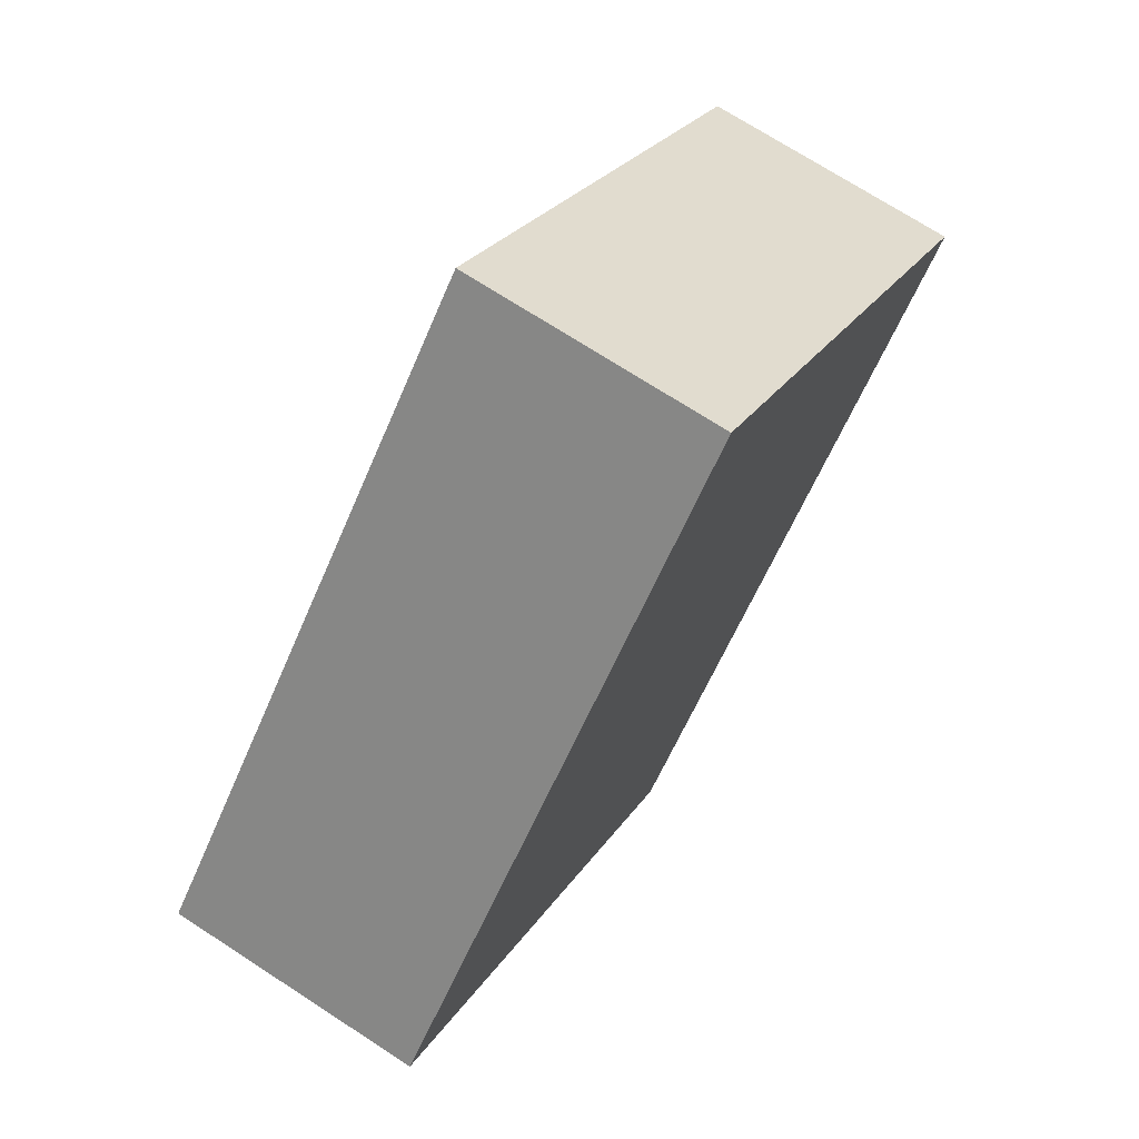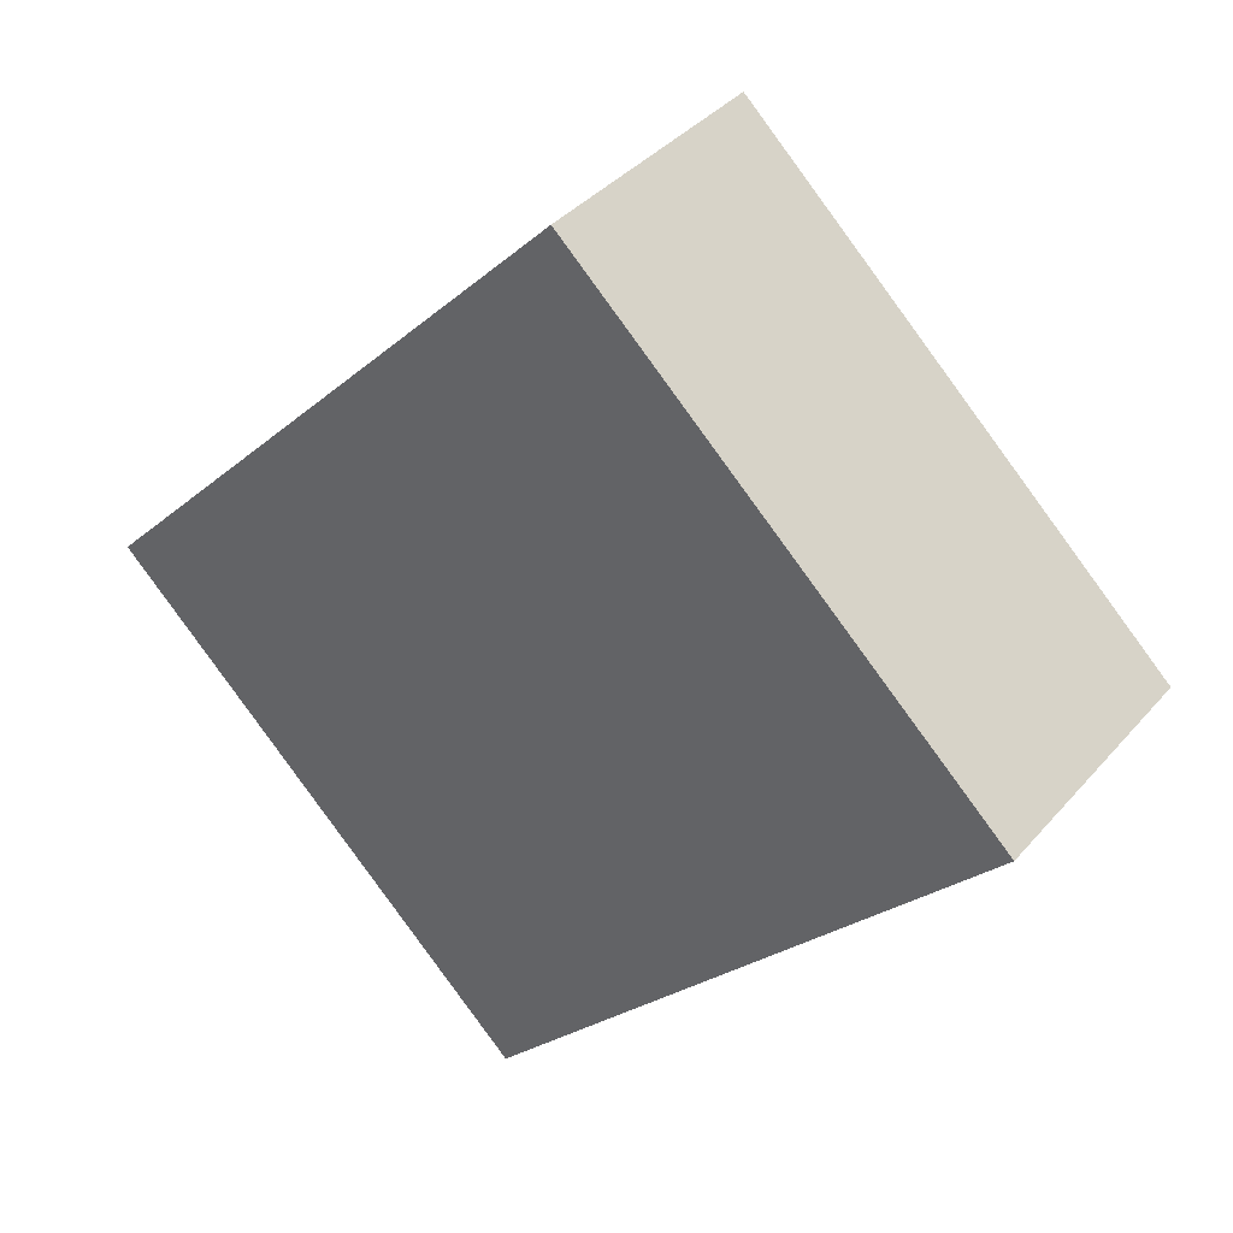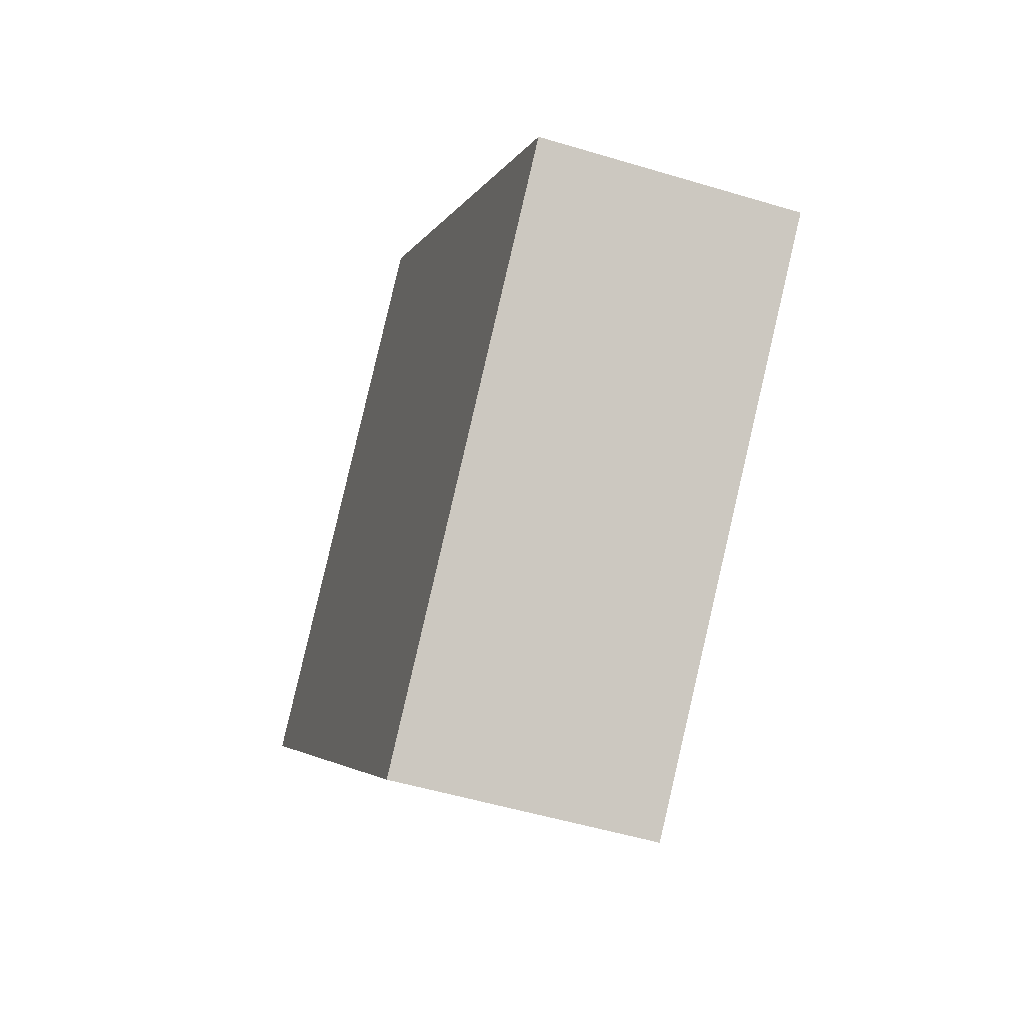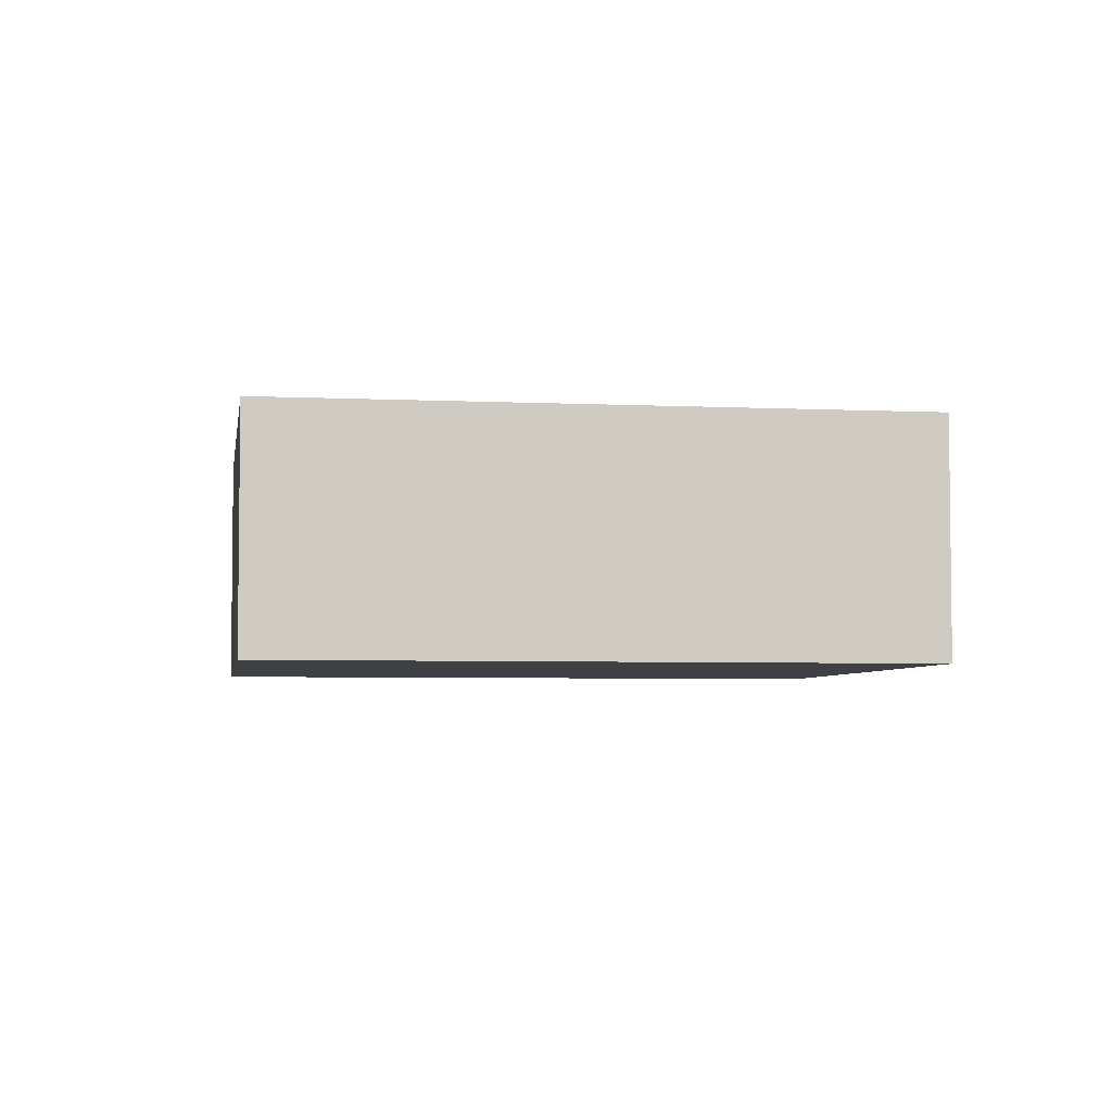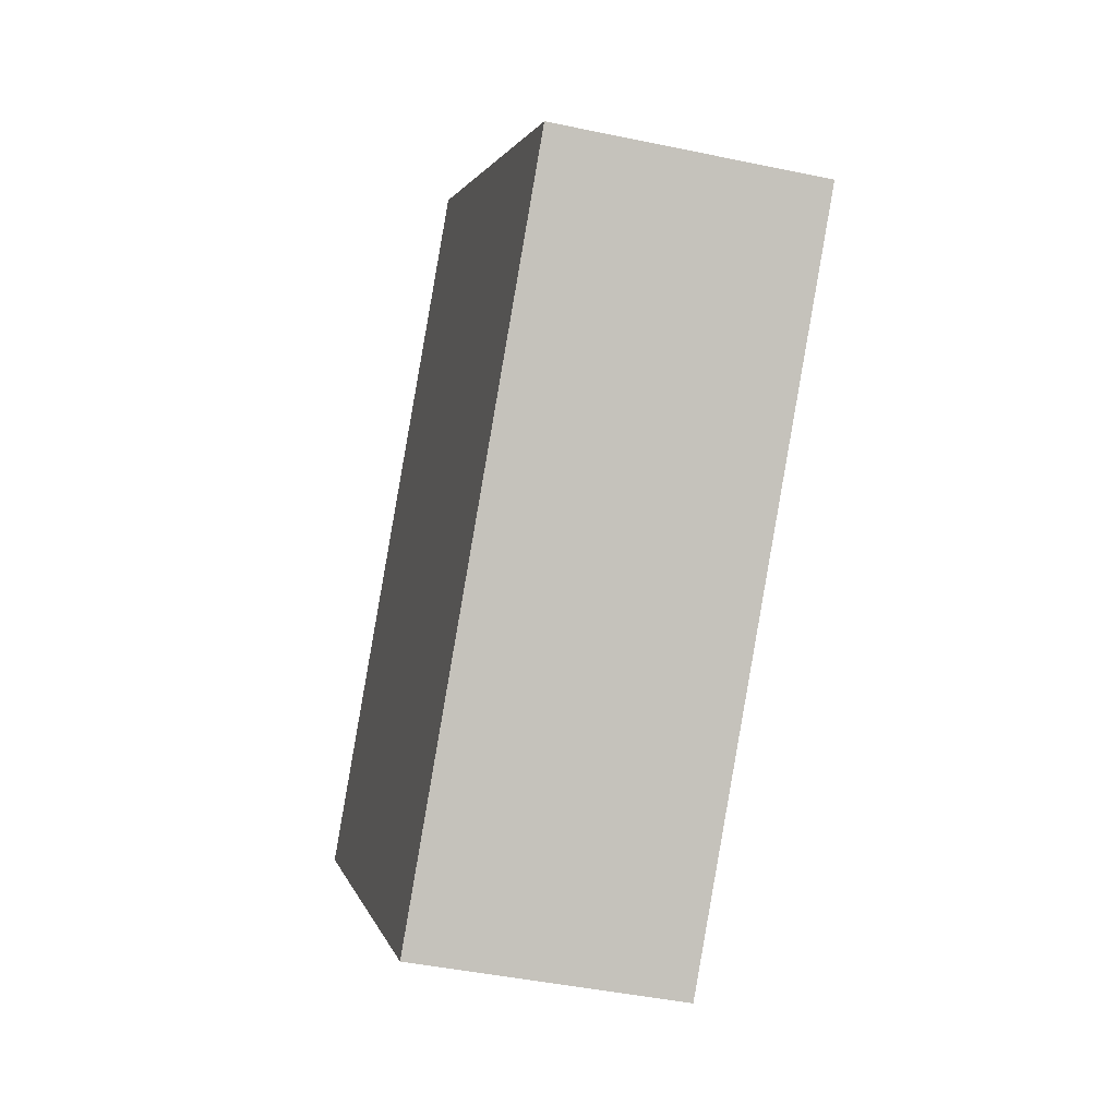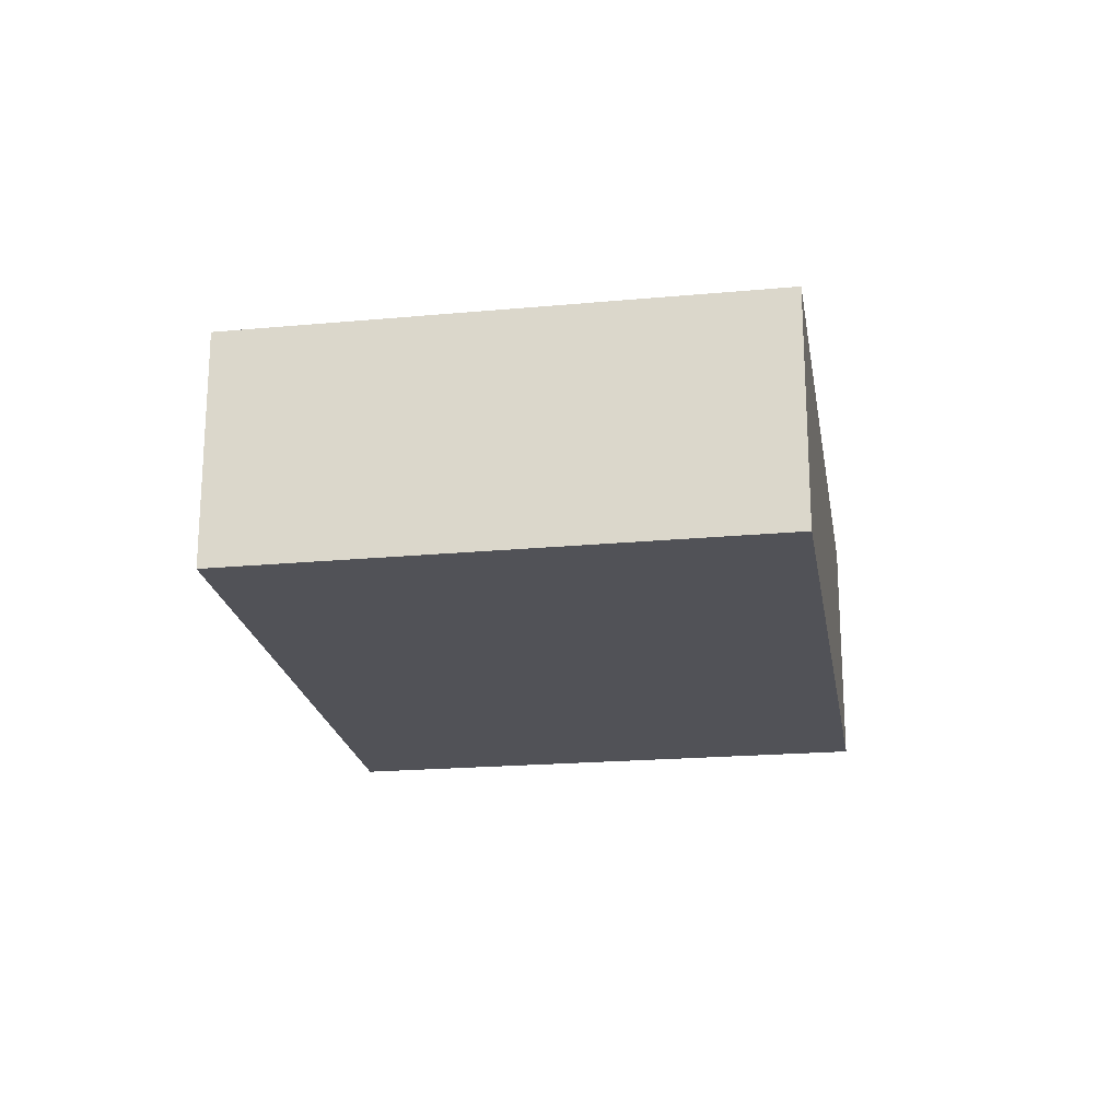
<metadata>
{"format":"obj","ext":"obj","renderer":"f3d","projection":"perspective","resolution":1024,"background":"white","views":[{"elev":71.5,"azim":123.0,"up":"+Z"},{"elev":37.7,"azim":-144.4,"up":"+Z"},{"elev":-50.5,"azim":71.6,"up":"+Z"},{"elev":-4.6,"azim":-142.9,"up":"+Y"},{"elev":-43.2,"azim":-104.1,"up":"+Z"},{"elev":-21.5,"azim":145.1,"up":"+Y"}]}
</metadata>
<code>
v  4.075 2.434 3.858
v  4.725 2.434 -4.893
v  5.187e-05 2.434 -7.712e-05
v  8.763 2.434 -0.9563
v  4.075 -2.362e-16 3.858
v  4.725 2.996e-16 -4.893
v  8.763 5.855e-17 -0.9562
v  0 0 0
g defaultobject
f 1 2 3
f 2 1 4
f 5 6 7
f 6 5 8
f 1 8 5
f 8 1 3
f 7 1 5
f 1 7 4
f 6 4 7
f 4 6 2
f 3 6 8
f 6 3 2

</code>
